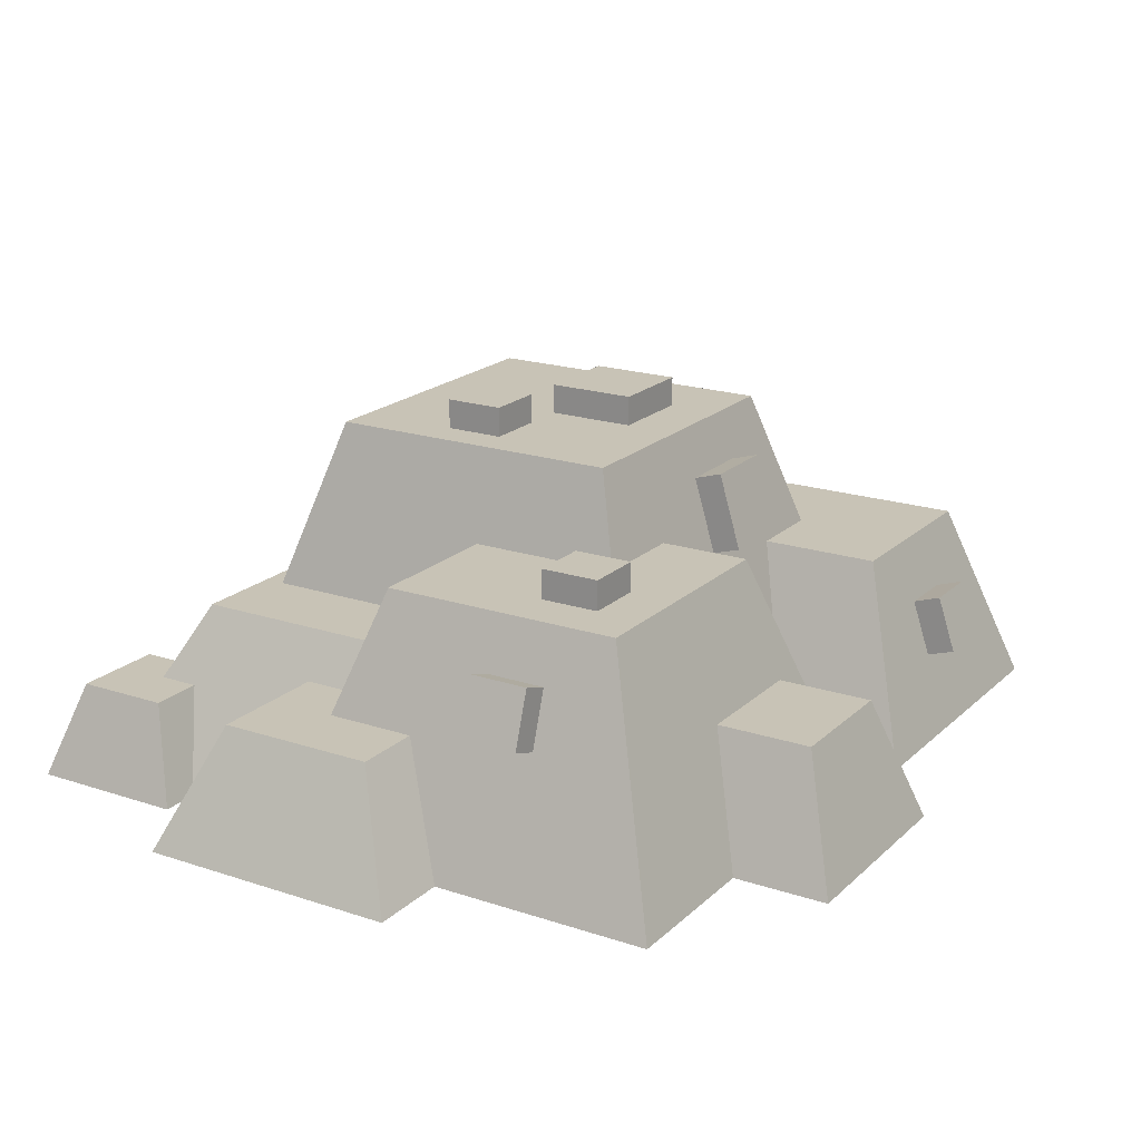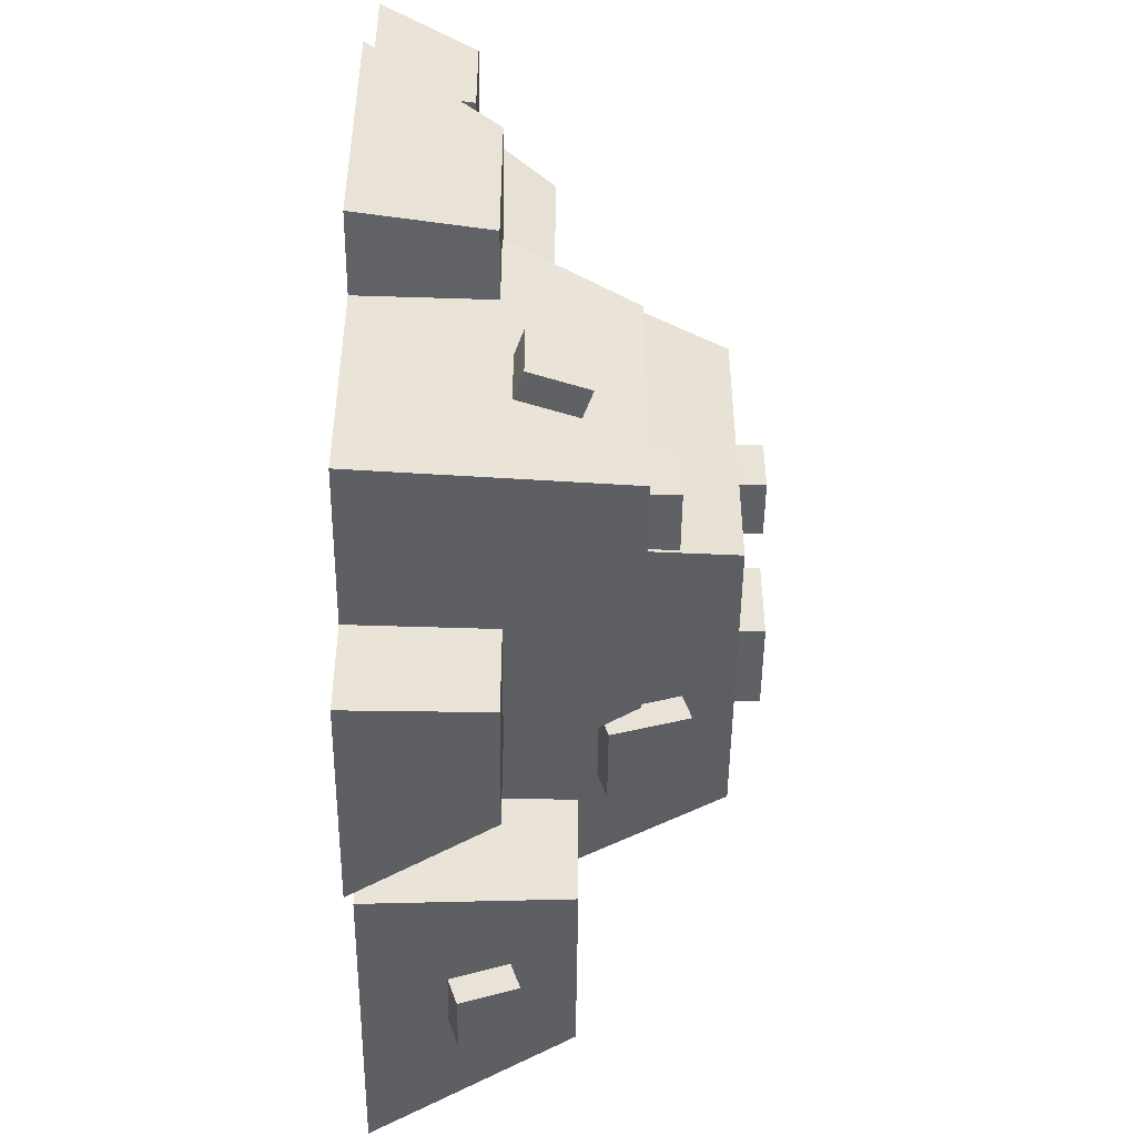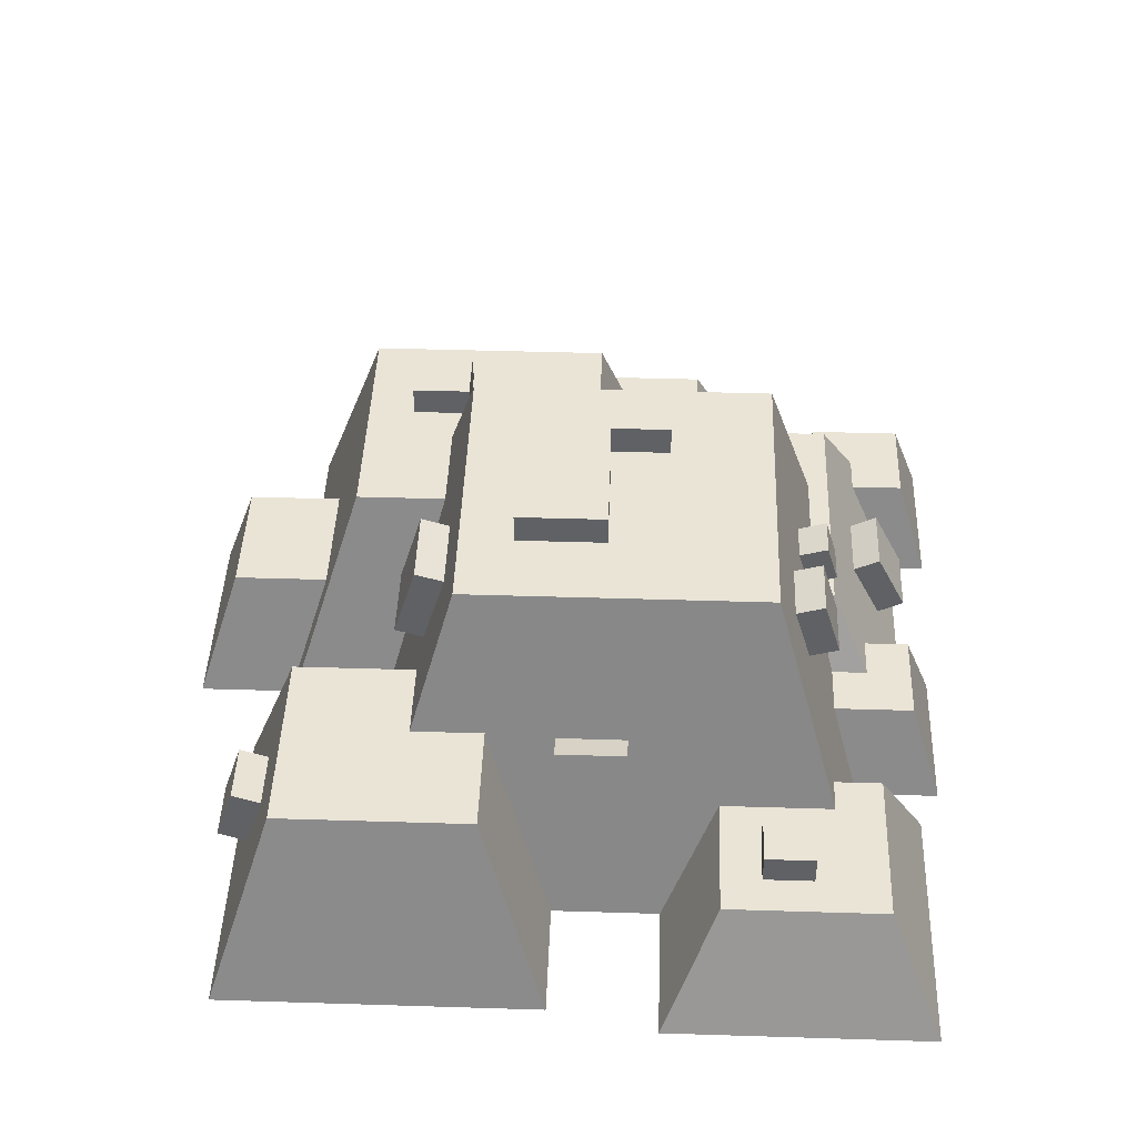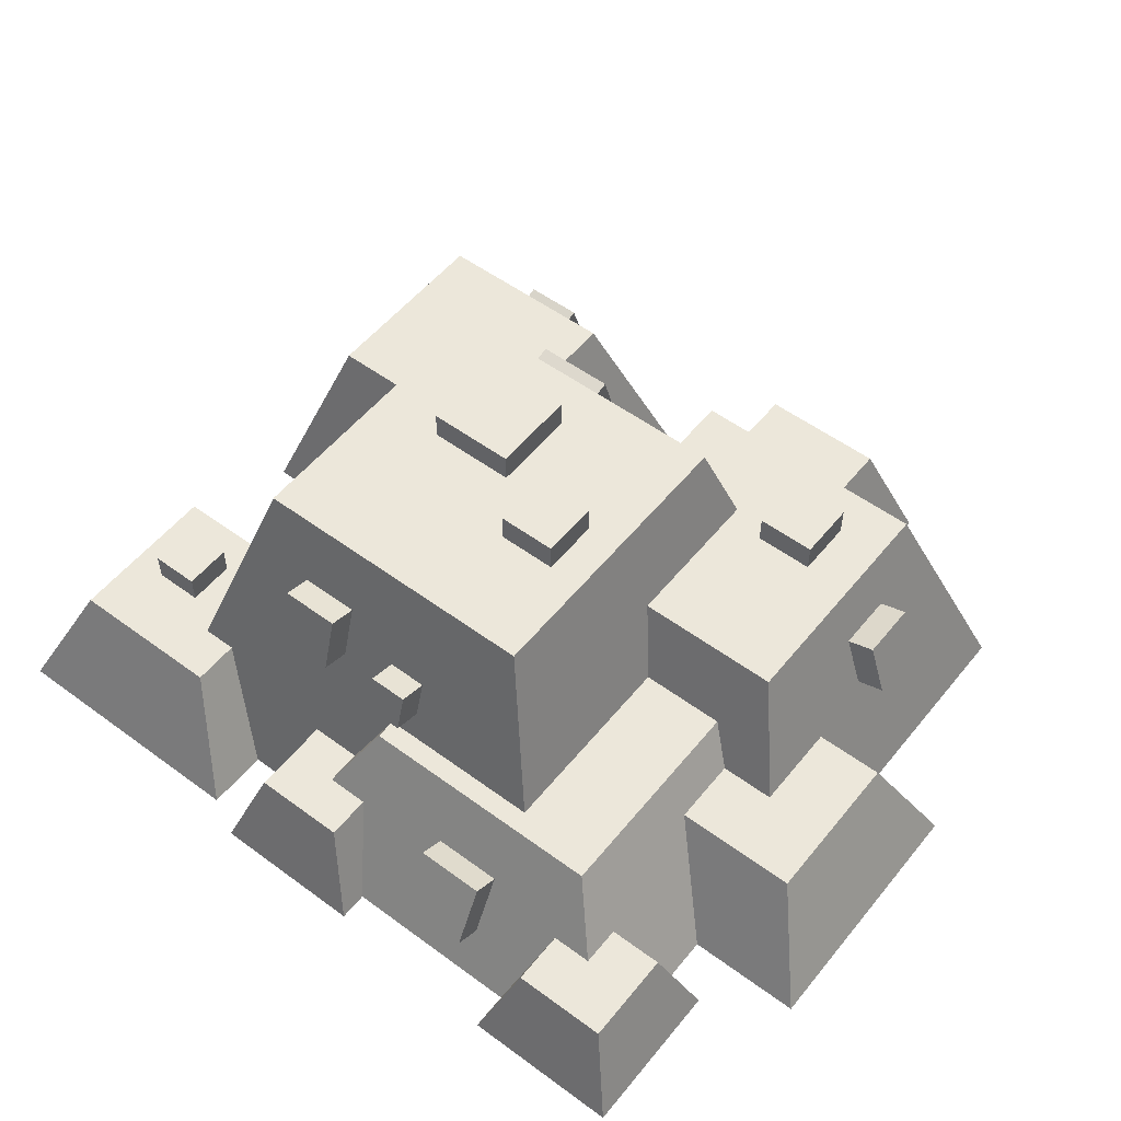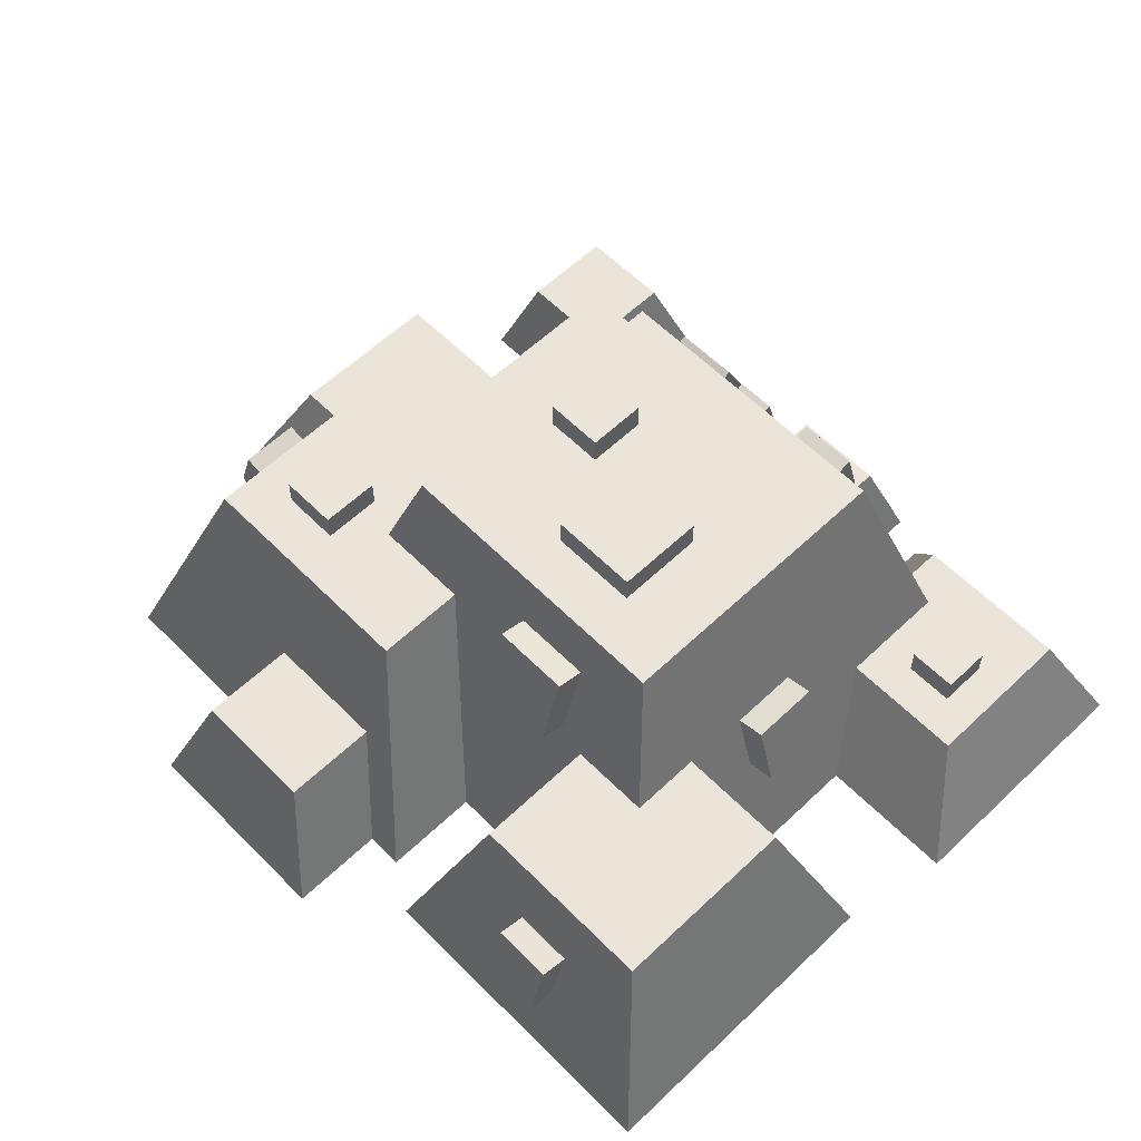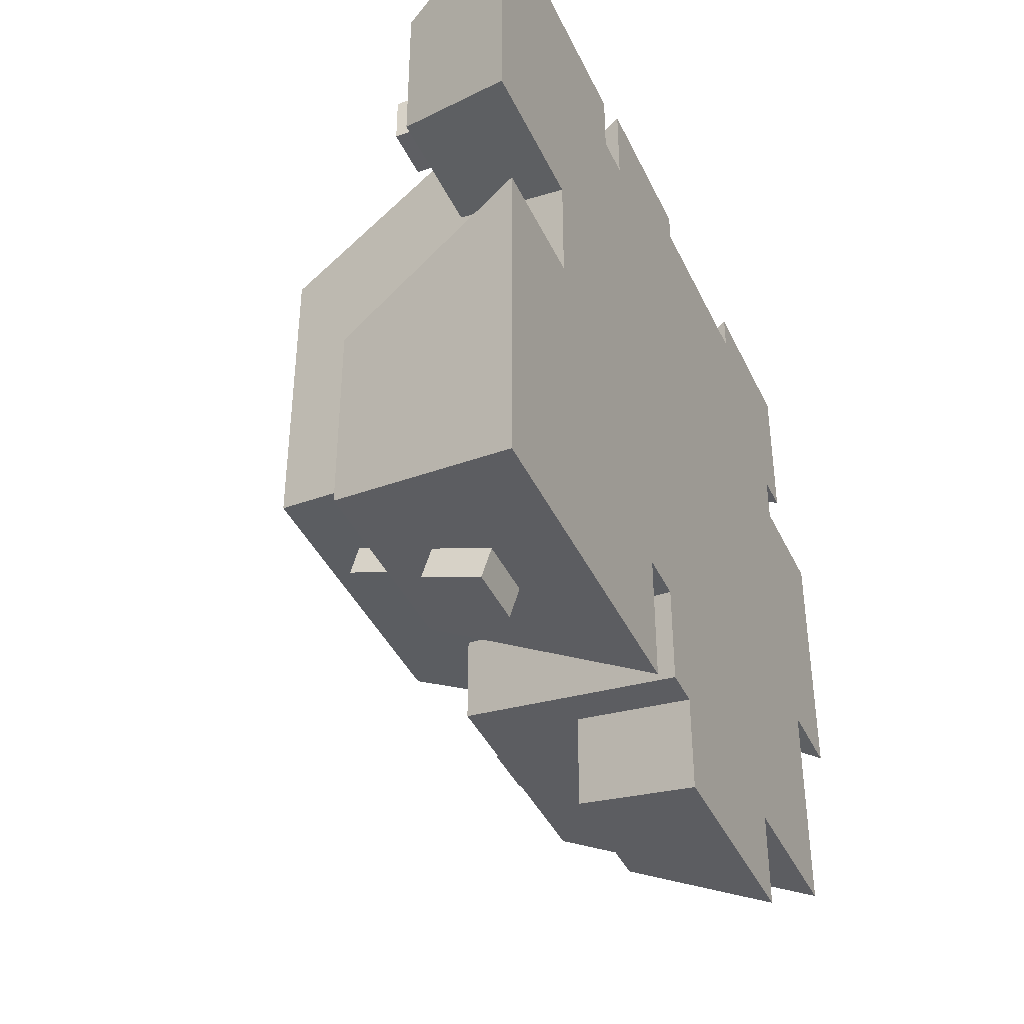
<metadata>
{"format":"obj","ext":"obj","renderer":"f3d","projection":"perspective","resolution":1024,"background":"white","views":[{"elev":19.6,"azim":121.7,"up":"+Y"},{"elev":-48.8,"azim":89.4,"up":"+Z"},{"elev":43.6,"azim":-87.9,"up":"+Y"},{"elev":53.7,"azim":38.1,"up":"+Y"},{"elev":59.2,"azim":-134.2,"up":"+Y"},{"elev":-40.9,"azim":-66.4,"up":"+Z"}]}
</metadata>
<code>
g rocksOre
v -6.428 2.224 7.53
v -6.428 2.799 7.358
v -5.828 2.224 7.53
v -5.828 2.799 7.358
v -6.428 2.713 7.071
v -6.428 2.138 7.243
v -5.828 2.138 7.243
v -5.828 2.713 7.071
v -5.323 3.699 4.338
v -5.323 3.399 4.338
v -5.323 3.699 5.238
v -5.323 3.399 5.238
v -6.223 3.399 4.338
v -6.223 3.699 4.338
v -6.223 3.399 5.238
v -6.223 3.699 5.238
v -8.528 1.24 6.781
v -8.528 1.54 6.781
v -8.528 1.24 7.281
v -8.528 1.54 7.281
v -8.028 1.24 6.781
v -8.028 1.54 6.781
v -8.028 1.24 7.281
v -8.028 1.54 7.281
v -4.886 3.399 5.231
v -4.886 3.699 5.231
v -4.886 3.399 5.831
v -4.886 3.699 5.831
v -4.286 3.399 5.231
v -4.286 3.699 5.231
v -4.286 3.699 5.831
v -4.286 3.399 5.831
v -7.25 1.444 1.648
v -7.25 1.349 1.933
v -7.85 1.444 1.648
v -7.85 1.349 1.933
v -7.25 0.8747 1.458
v -7.25 0.7798 1.743
v -7.85 0.7798 1.743
v -7.85 0.8747 1.458
v -4.854 2.387 7.168
v -4.854 2.473 7.456
v -5.254 2.387 7.168
v -5.254 2.473 7.456
v -4.854 2.09 7.571
v -4.854 2.004 7.283
v -5.254 2.09 7.571
v -5.254 2.004 7.283
v -6.303 2.223 3.136
v -6.303 2.99 3.366
v -6.303 2.137 3.423
v -6.303 2.903 3.653
v -5.503 2.99 3.366
v -5.503 2.903 3.653
v -5.503 2.137 3.423
v -5.503 2.223 3.136
v -2.644 2.781 3.089
v -2.644 2.481 3.089
v -2.644 2.781 3.689
v -2.644 2.481 3.689
v -3.244 2.481 3.689
v -3.244 2.781 3.689
v -3.244 2.481 3.089
v -3.244 2.781 3.089
v -7.623 1.257 5.477
v -7.623 1.257 4.777
v -7.911 1.344 5.477
v -7.911 1.344 4.777
v -4.093 0.6199 8.469
v -4.093 1.245 8.153
v -3.393 0.6199 8.469
v -3.393 1.245 8.153
v -1.686 2.029 3.247
v -1.497 1.46 3.247
v -1.686 2.029 3.847
v -1.497 1.46 3.847
v -1.971 1.934 3.247
v -1.971 1.934 3.847
v -7.422 1.928 4.777
v -7.422 1.928 5.477
v -7.709 2.014 4.777
v -7.709 2.014 5.477
v -3.393 1.109 7.885
v -4.093 1.109 7.885
v -4.093 0.4845 8.201
v -3.393 0.4845 8.201
v -1.781 1.365 3.847
v -1.781 1.365 3.247
v -8.001 0 4.749
v -9.205 0 4.749
v -7.413 1.96 4.096
v -8.551 1.96 4.096
v -1.609 0.9571 7.552
v -1.609 0.9571 8.509
v -2.156 0.9571 7.552
v -2.156 0.9571 7.962
v -2.566 0.9571 8.509
v -2.566 0.9571 7.962
v -9.205 0 1.483
v -8.551 1.96 2.136
v -2.534 1.705 5.343
v -2.299 1.24 5.498
v -2.534 1.705 7.584
v -2.299 1.24 6.195
v -1.672 0 6.734
v -1.672 0 7.233
v -5.46 0 1.777
v -5.084 0 1.777
v -4.634 2.481 2.604
v -4.653 1.293 2.208
v -3.359 1.293 2.208
v -2.153 2.481 2.604
v -1.326 0 1.777
v -2.928 0 1.777
v -6.592 1.96 2.136
v -6.592 1.96 3.37
v -7.413 1.96 3.37
v -3.359 1.293 1.231
v -4.653 1.293 1.231
v -5.084 0 0.8
v -2.153 2.481 5.084
v -1.326 0 4.04
v -1.74 1.24 4.579
v -1.74 1.24 5.498
v -3.642 2.481 3.526
v -4.634 2.481 3.526
v -3.642 2.481 5.084
v -5.499 0.9571 7.598
v -5.499 0.9571 7.962
v -6.023 0.9571 7.598
v -6.023 0.9571 8.42
v -5.066 0.9571 8.42
v -5.066 0.9571 7.962
v -5.46 0 2.781
v -8.001 0 5.841
v -6.98 3.399 6.864
v -6.98 3.399 3.802
v -7.629 1.24 6.379
v -7.629 1.24 7.513
v -5.939 0 1.483
v -5.939 0 2.781
v -4.747 0 8.446
v -4.747 0 8.739
v -1.29 0 7.233
v -3.409 1.705 5.343
v -7.278 1.24 7.513
v -6.74 0 7.885
v -7.278 1.24 7.996
v -6.74 0 8.535
v -5.121 1.705 7.373
v -5.121 1.705 7.584
v -2.928 0 0.8
v -2.885 0 8.446
v -2.885 0 8.828
v -3.918 3.399 3.802
v -3.918 3.399 6.864
v -9.434 0 8.535
v -8.895 1.24 7.996
v -3.409 1.705 7.373
v -6.342 0 7.885
v -8.895 1.24 6.379
v -1.29 0 8.828
v -6.342 0 8.739
v -9.434 0 5.841
v -0.5 0 4.04
v -0.5 0 6.734
v -1.039 1.24 4.579
v -1.039 1.24 6.195
f 2 1 3
f 3 4 2
f 2 5 6
f 6 1 2
f 7 3 1
f 1 6 7
f 7 8 4
f 4 3 7
f 4 8 5
f 5 2 4
f 10 9 11
f 11 12 10
f 10 13 14
f 14 9 10
f 14 13 15
f 15 16 14
f 11 9 14
f 14 16 11
f 15 12 11
f 11 16 15
f 18 17 19
f 19 20 18
f 21 17 18
f 18 22 21
f 19 23 24
f 24 20 19
f 21 22 24
f 24 23 21
f 26 25 27
f 27 28 26
f 29 25 26
f 26 30 29
f 31 30 26
f 26 28 31
f 29 30 31
f 31 32 29
f 27 32 31
f 31 28 27
f 24 22 18
f 18 20 24
f 34 33 35
f 35 36 34
f 38 37 33
f 33 34 38
f 37 38 39
f 39 40 37
f 35 40 39
f 39 36 35
f 42 41 43
f 43 44 42
f 46 45 47
f 47 48 46
f 50 49 51
f 51 52 50
f 44 43 48
f 48 47 44
f 54 53 50
f 50 52 54
f 56 55 51
f 51 49 56
f 55 56 53
f 53 54 55
f 46 41 42
f 42 45 46
f 56 49 50
f 50 53 56
f 47 45 42
f 42 44 47
f 58 57 59
f 59 60 58
f 61 60 59
f 59 62 61
f 64 63 61
f 61 62 64
f 58 63 64
f 64 57 58
f 66 65 67
f 67 68 66
f 70 69 71
f 71 72 70
f 74 73 75
f 75 76 74
f 75 73 77
f 77 78 75
f 80 79 81
f 81 82 80
f 72 83 84
f 84 70 72
f 70 84 85
f 85 69 70
f 86 71 69
f 69 85 86
f 86 83 72
f 72 71 86
f 67 65 80
f 80 82 67
f 81 68 67
f 67 82 81
f 79 66 68
f 68 81 79
f 74 76 87
f 87 88 74
f 74 88 77
f 77 73 74
f 78 87 76
f 76 75 78
f 59 57 64
f 64 62 59
f 33 37 40
f 40 35 33
f 90 89 91
f 91 92 90
f 94 93 95
f 95 96 94
f 96 97 94
f 96 98 97
f 100 99 90
f 90 92 100
f 102 101 103
f 103 104 102
f 103 105 104
f 103 106 105
f 103 95 106
f 103 96 95
f 108 107 109
f 109 110 108
f 109 111 110
f 111 109 112
f 111 112 113
f 113 114 111
f 116 115 100
f 100 117 116
f 100 91 117
f 100 92 91
f 111 118 119
f 119 110 111
f 119 120 108
f 108 110 119
f 77 112 121
f 121 78 77
f 121 87 78
f 121 122 87
f 121 123 122
f 121 124 123
f 112 77 88
f 88 87 122
f 88 122 113
f 113 112 88
f 58 121 112
f 112 109 58
f 109 63 58
f 109 61 63
f 109 125 61
f 109 126 125
f 121 58 60
f 60 127 121
f 60 61 127
f 61 125 127
f 129 128 130
f 129 130 131
f 129 131 132
f 132 133 129
f 109 107 134
f 134 126 109
f 66 89 135
f 135 65 66
f 135 80 65
f 89 66 79
f 91 89 79
f 91 79 136
f 79 80 136
f 80 135 136
f 91 136 137
f 137 117 91
f 135 138 136
f 138 139 136
f 141 140 115
f 115 116 141
f 142 133 132
f 132 143 142
f 144 106 95
f 95 93 144
f 102 124 121
f 121 101 102
f 101 121 127
f 127 145 101
f 147 146 148
f 148 149 147
f 151 150 128
f 128 129 151
f 114 152 118
f 118 111 114
f 97 98 153
f 153 154 97
f 116 117 137
f 137 51 116
f 137 52 51
f 137 54 52
f 116 51 55
f 116 55 134
f 134 141 116
f 55 126 134
f 55 54 126
f 54 125 126
f 54 155 125
f 54 137 155
f 86 142 153
f 153 98 86
f 86 85 142
f 98 83 86
f 98 96 83
f 96 103 83
f 103 84 83
f 133 142 85
f 85 84 133
f 84 129 133
f 84 151 129
f 84 103 151
f 29 156 155
f 155 10 29
f 155 137 10
f 10 25 29
f 10 27 25
f 137 13 10
f 137 15 13
f 156 29 32
f 32 136 156
f 32 27 136
f 15 137 136
f 27 12 136
f 27 10 12
f 12 15 136
f 157 149 148
f 148 158 157
f 46 150 159
f 159 156 46
f 156 41 46
f 156 43 41
f 156 8 43
f 156 5 8
f 150 46 48
f 150 48 6
f 150 6 139
f 150 139 146
f 150 146 130
f 130 128 150
f 6 136 139
f 6 5 136
f 5 156 136
f 7 6 48
f 48 43 7
f 43 8 7
f 160 130 146
f 146 147 160
f 21 139 138
f 138 161 21
f 161 17 21
f 161 19 17
f 139 21 23
f 139 23 158
f 23 19 158
f 19 161 158
f 139 158 148
f 148 146 139
f 162 144 93
f 93 94 162
f 163 143 132
f 132 131 163
f 161 164 157
f 157 158 161
f 154 162 94
f 94 97 154
f 166 165 167
f 167 168 166
f 165 122 123
f 123 167 165
f 131 130 160
f 160 163 131
f 39 140 99
f 99 100 39
f 39 38 140
f 100 36 39
f 100 34 36
f 115 140 38
f 38 34 115
f 34 100 115
f 135 164 161
f 161 138 135
f 105 166 168
f 168 104 105
f 168 167 123
f 123 124 168
f 124 104 168
f 124 102 104
f 103 101 145
f 145 159 103
f 159 151 103
f 159 150 151
f 127 125 155
f 155 156 127
f 156 145 127
f 156 159 145
f 152 120 119
f 119 118 152
f 144 162 154
f 154 106 144
f 154 105 106
f 147 149 157
f 157 135 147
f 157 164 135
f 142 143 163
f 163 108 142
f 163 134 108
f 163 141 134
f 163 140 141
f 163 160 140
f 160 99 140
f 160 147 99
f 147 89 99
f 147 135 89
f 89 90 99
f 108 134 107
f 165 166 105
f 105 122 165
f 105 114 113
f 105 113 122
f 105 153 114
f 105 154 153
f 153 142 114
f 142 152 114
f 142 120 152
f 142 108 120

</code>
